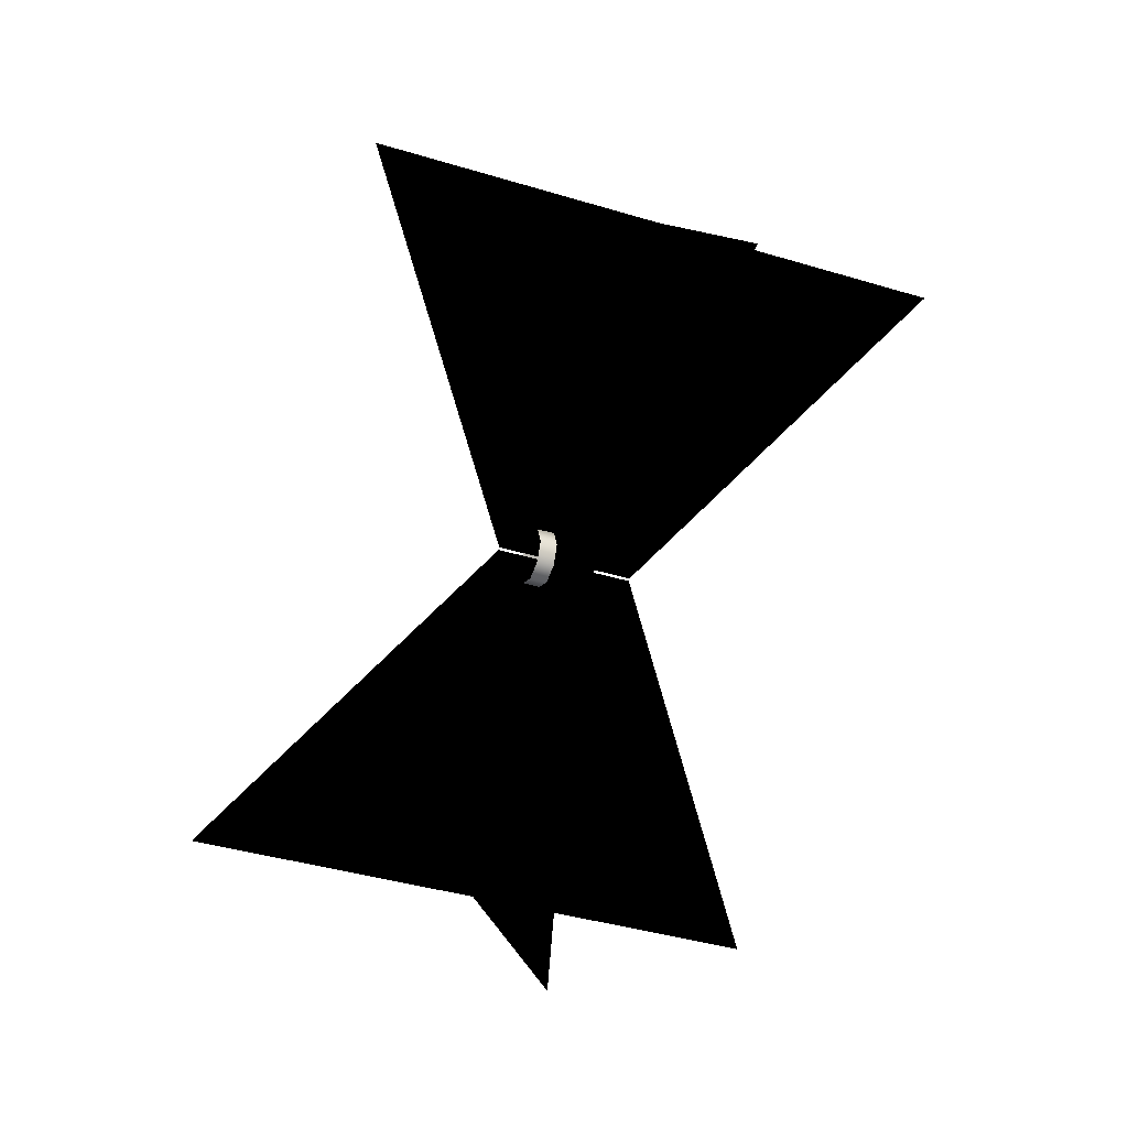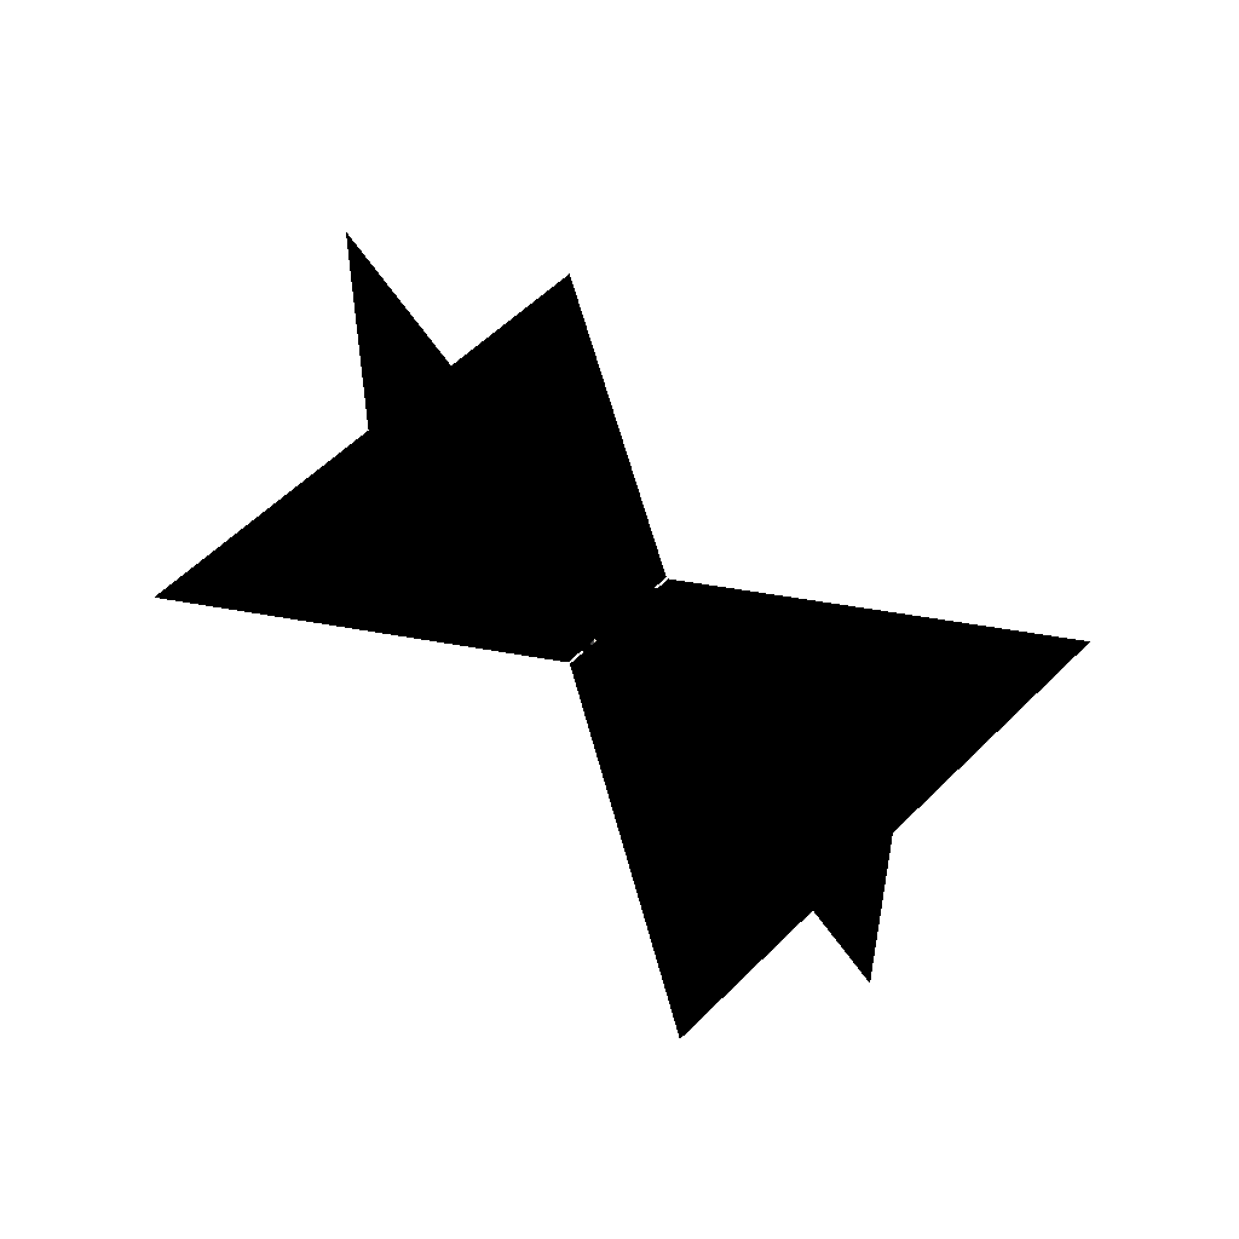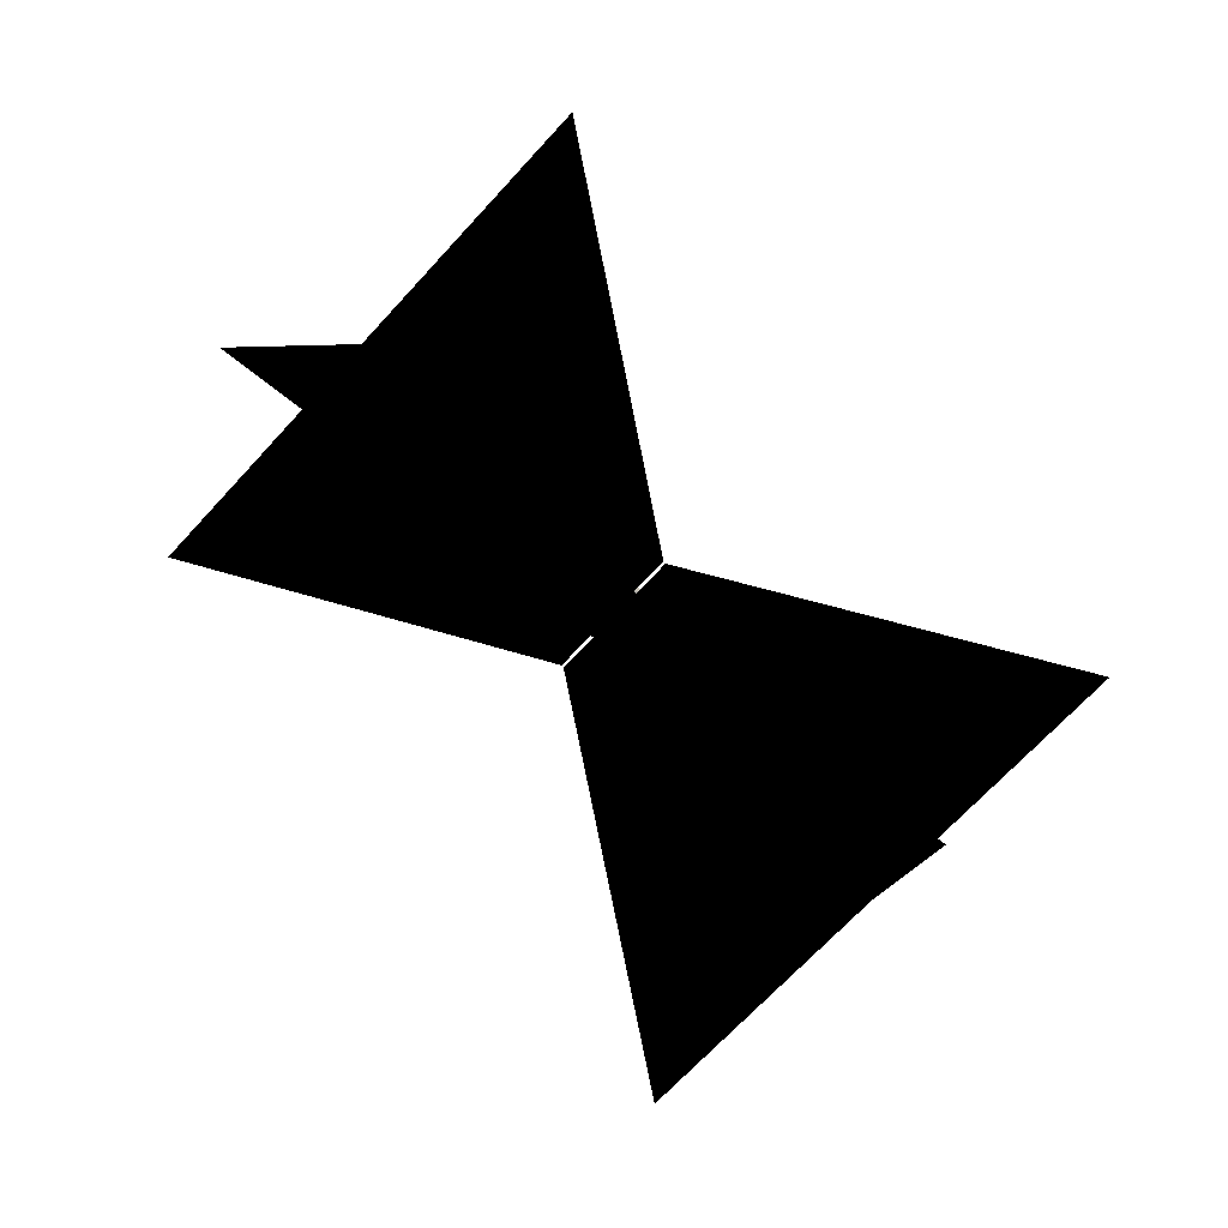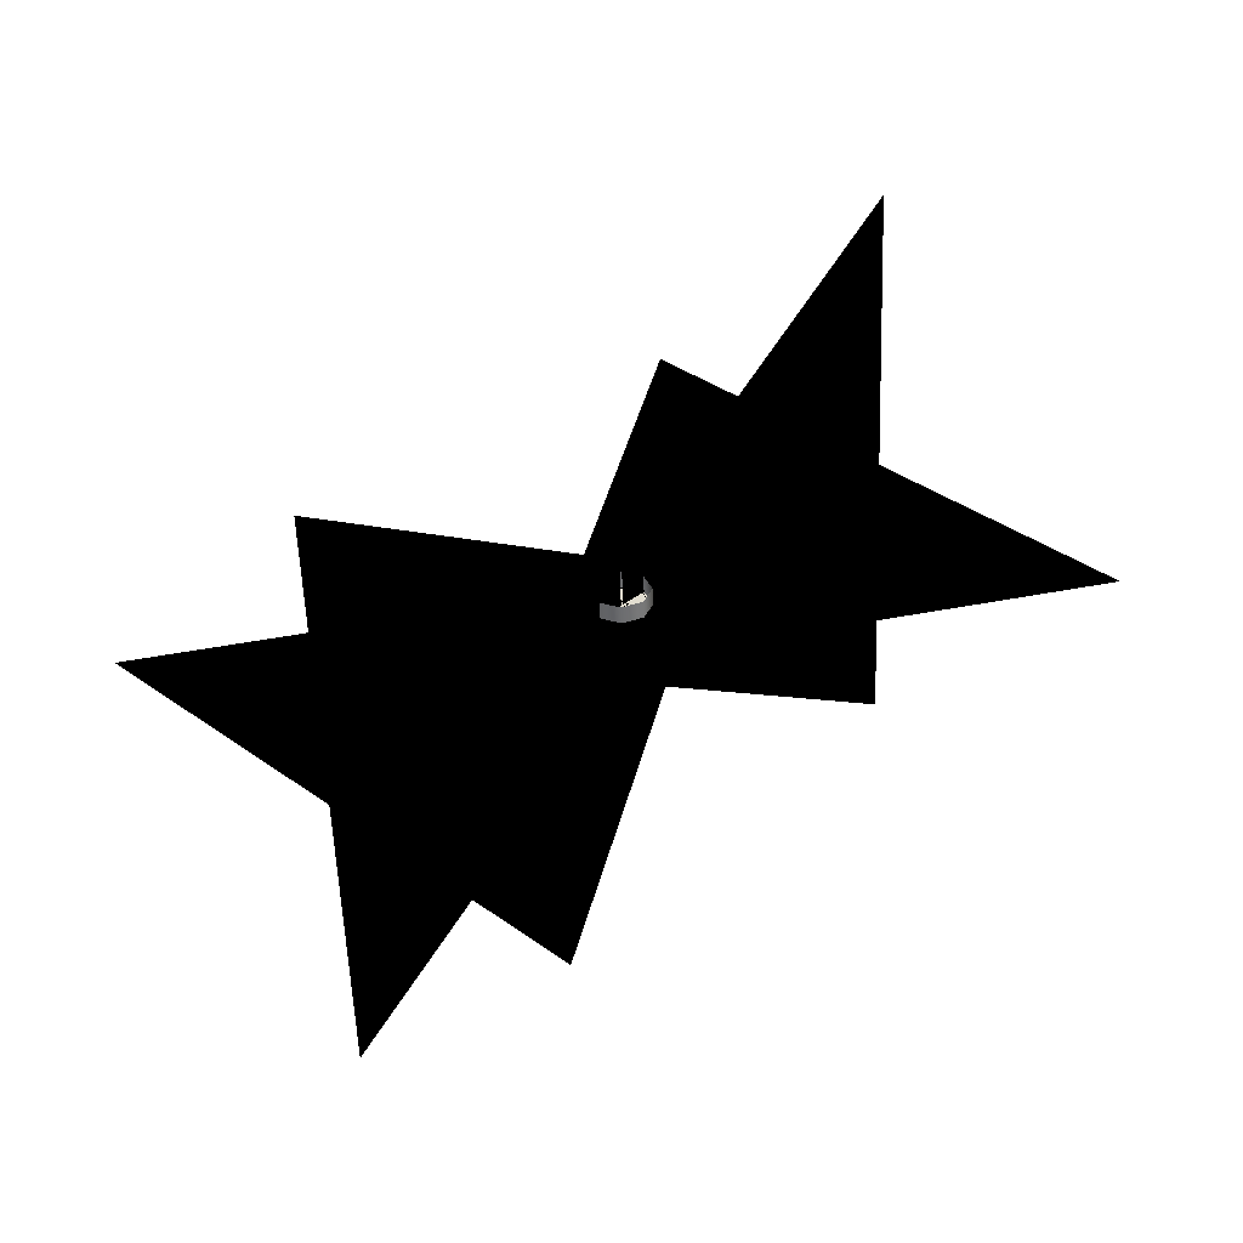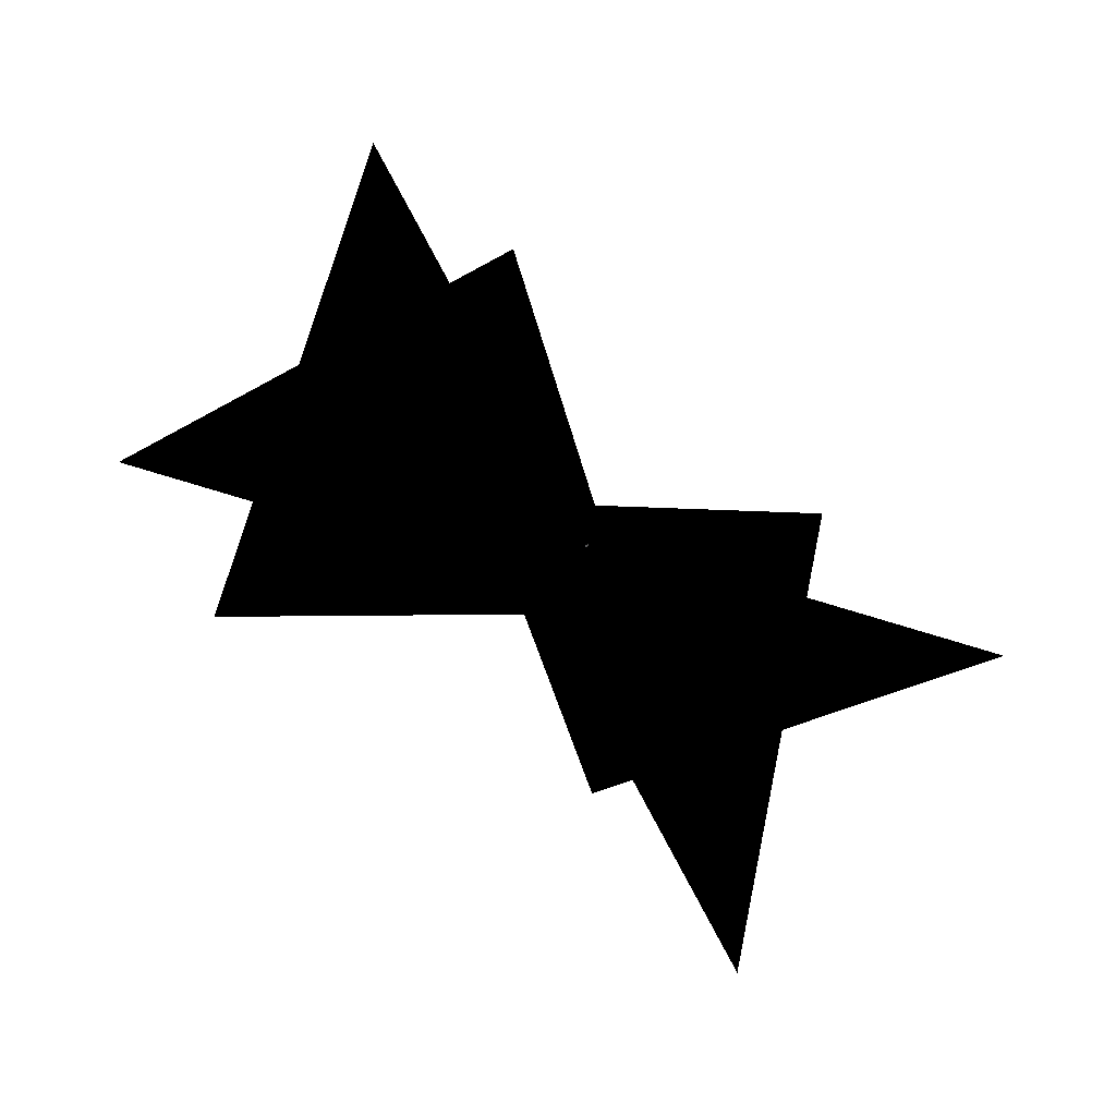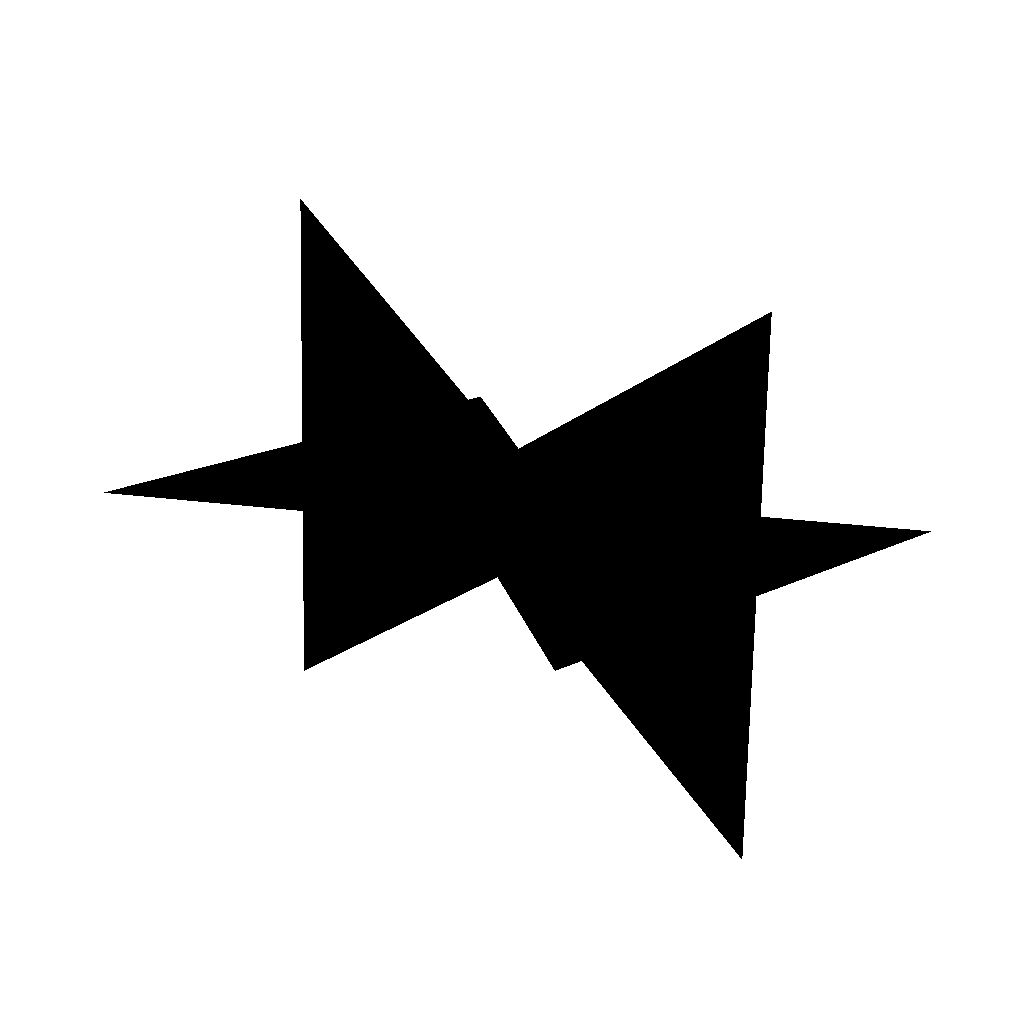
<metadata>
{"format":"obj","ext":"obj","renderer":"f3d","projection":"perspective","resolution":1024,"background":"white","views":[{"elev":-36.4,"azim":-112.0,"up":"+Y"},{"elev":54.5,"azim":-1.7,"up":"+Z"},{"elev":5.8,"azim":19.2,"up":"+Y"},{"elev":-53.9,"azim":-177.9,"up":"+Y"},{"elev":54.7,"azim":11.6,"up":"+Y"},{"elev":-71.3,"azim":-1.1,"up":"+Y"}]}
</metadata>
<code>
v -4473 2198 -4449
v -4478 2198 -4449
v -4475 2195 -4449
v -4475 2201 -4449
v -4478 2203 -4449
v -4481 2201 -4449
v -4482 2198 -4449
v -4478 2198 -4449
v -4481 2195 -4449
v -4478 2194 -4449
v -4475 2195 -4449
v -4481 2195 -4452
v -4478 2194 -4449
v -4481 2195 -4449
v -4478 2194 -4452
v -4475 2195 -4449
v -4475 2195 -4452
v -4481 2195 -4449
v -4482 2198 -4452
v -4481 2195 -4452
v -4482 2198 -4449
v -4481 2201 -4452
v -4481 2201 -4449
v -4478 2203 -4452
v -4478 2203 -4449
v -4475 2201 -4452
v -4475 2201 -4449
v -4475 2201 -4449
v -4473 2198 -4452
v -4475 2201 -4452
v -4473 2198 -4449
g polygon0
f 1 2 3
f 1 4 2
f 2 5 6
f 2 4 5
f 7 8 6
f 7 9 8
f 10 8 9
f 10 11 8
f 12 13 14
f 12 15 13
f 15 16 13
f 15 17 16
f 18 19 20
f 18 21 19
f 21 22 19
f 21 23 22
f 23 24 22
f 23 25 24
f 26 25 27
f 26 24 25
f 28 29 30
f 28 31 29
f 17 31 16
f 17 29 31
v -4475 2201 -4442
v -4478 2202 -4449
v -4475 2201 -4449
v -4478 2202 -4442
v -4478 2198 -4441
v -4480 2201 -4442
v -4481 2198 -4442
v -4482 2198 -4449
v -4480 2196 -4449
v -4474 2198 -4442
v -4475 2201 -4442
v -4475 2201 -4449
v -4475 2196 -4442
v -4478 2195 -4442
v -4475 2196 -4449
v -4478 2194 -4449
v -4480 2201 -4449
v -4474 2198 -4449
v -4480 2196 -4442
g polygon1
f 32 33 34
f 32 35 33
f 36 35 32
f 36 37 35
f 38 37 36
f 38 39 37
f 40 39 38
f 41 42 43
f 41 36 42
f 44 36 41
f 44 45 36
f 46 45 44
f 46 47 45
f 48 37 39
f 48 35 37
f 33 35 48
f 49 41 43
f 49 44 41
f 46 44 49
f 50 45 47
f 50 36 45
f 38 36 50
f 40 50 47
f 40 38 50
v -4481 2198 -4448
v -4478 2202 -4443
v -4478 2202 -4448
v -4481 2198 -4443
v -4478 2195 -4448
v -4474 2198 -4443
v -4478 2195 -4443
v -4474 2198 -4448
v -4478 2198 -4449
v -4478 2198 -4446
v -4478 2199 -4449
v -4478 2199 -4449
v -4477 2198 -4449
v -4477 2198 -4449
v -4478 2197 -4449
v -4478 2197 -4449
v -4478 2198 -4449
g polygon2
f 51 52 53
f 51 54 52
f 55 56 57
f 55 58 56
f 59 60 61
f 62 60 63
f 64 60 65
f 66 60 67
v -4477 2199 -4447
v -4478 2202 -4443
v -4477 2199 -4444
v -4478 2202 -4448
v -4479 2197 -4447
v -4478 2195 -4443
v -4479 2197 -4444
v -4478 2195 -4448
v -4477 2199 -4447
v -4474 2198 -4443
v -4474 2198 -4448
v -4477 2199 -4444
v -4481 2198 -4448
v -4479 2197 -4444
v -4481 2198 -4443
v -4479 2197 -4447
v -4477 2199 -4444
v -4479 2197 -4444
v -4474 2198 -4443
v -4478 2195 -4443
v -4474 2198 -4443
v -4479 2197 -4444
v -4477 2199 -4447
v -4474 2198 -4448
v -4479 2197 -4447
v -4478 2195 -4448
v -4479 2197 -4447
v -4474 2198 -4448
v -4481 2198 -4443
v -4479 2197 -4444
v -4478 2202 -4443
v -4477 2199 -4444
v -4478 2202 -4443
v -4479 2197 -4444
v -4481 2198 -4448
v -4478 2202 -4448
v -4479 2197 -4447
v -4477 2199 -4447
v -4479 2197 -4447
v -4478 2202 -4448
g polygon3
f 68 69 70
f 68 71 69
f 72 73 74
f 72 75 73
f 76 77 78
f 76 79 77
f 80 81 82
f 80 83 81
f 84 85 86
f 87 88 89
f 90 91 92
f 93 94 95
f 96 97 98
f 99 100 101
f 102 103 104
f 105 106 107
v -4477 2198 -4446
v -4407 2192 -4446
v -4470 2206 -4446
v -4439 2160 -4446
v -4471 2128 -4446
v -4478 2199 -4446
v -4484 2269 -4446
v -4470 2206 -4446
v -4516 2237 -4446
v -4548 2205 -4446
v -4478 2198 -4446
v -4516 2237 -4400
v -4478 2198 -4435
v -4516 2237 -4446
v -4516 2237 -4492
v -4477 2198 -4446
v -4439 2160 -4400
v -4477 2198 -4435
v -4439 2160 -4446
v -4439 2160 -4492
v -4481 2198 -4448
v -4478 2202 -4443
v -4478 2202 -4448
v -4481 2198 -4443
v -4478 2195 -4448
v -4474 2198 -4443
v -4478 2195 -4443
v -4474 2198 -4448
v -4485 2191 -4446
v -4485 2191 -4446
v -4477 2198 -4457
v -4478 2198 -4457
g polygon4
f 108 109 110
f 108 111 109
f 112 111 108
f 113 114 115
f 113 116 114
f 117 116 113
f 118 119 120
f 118 121 119
f 122 121 118
f 123 124 125
f 123 126 124
f 127 126 123
f 128 129 130
f 128 131 129
f 132 133 134
f 132 135 133
f 108 136 112
f 113 137 117
f 123 138 127
f 118 139 122

</code>
